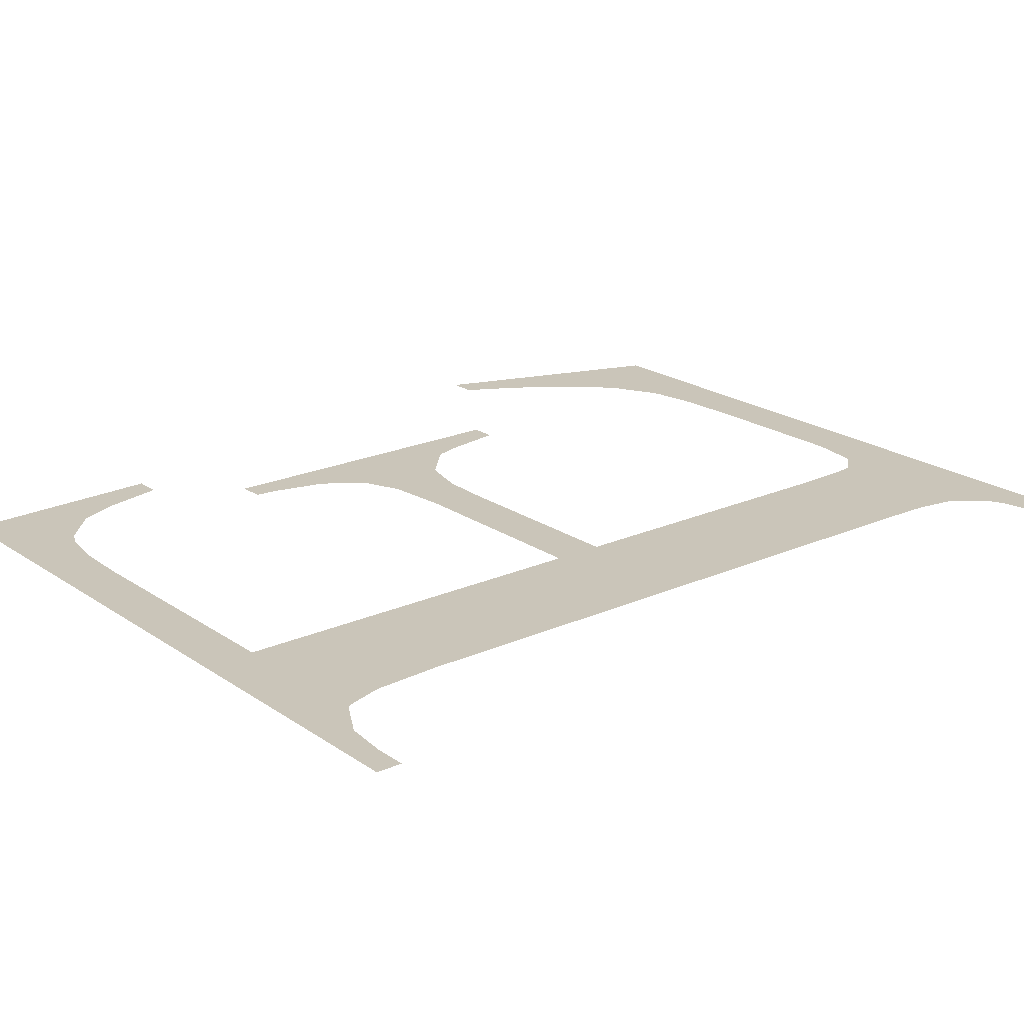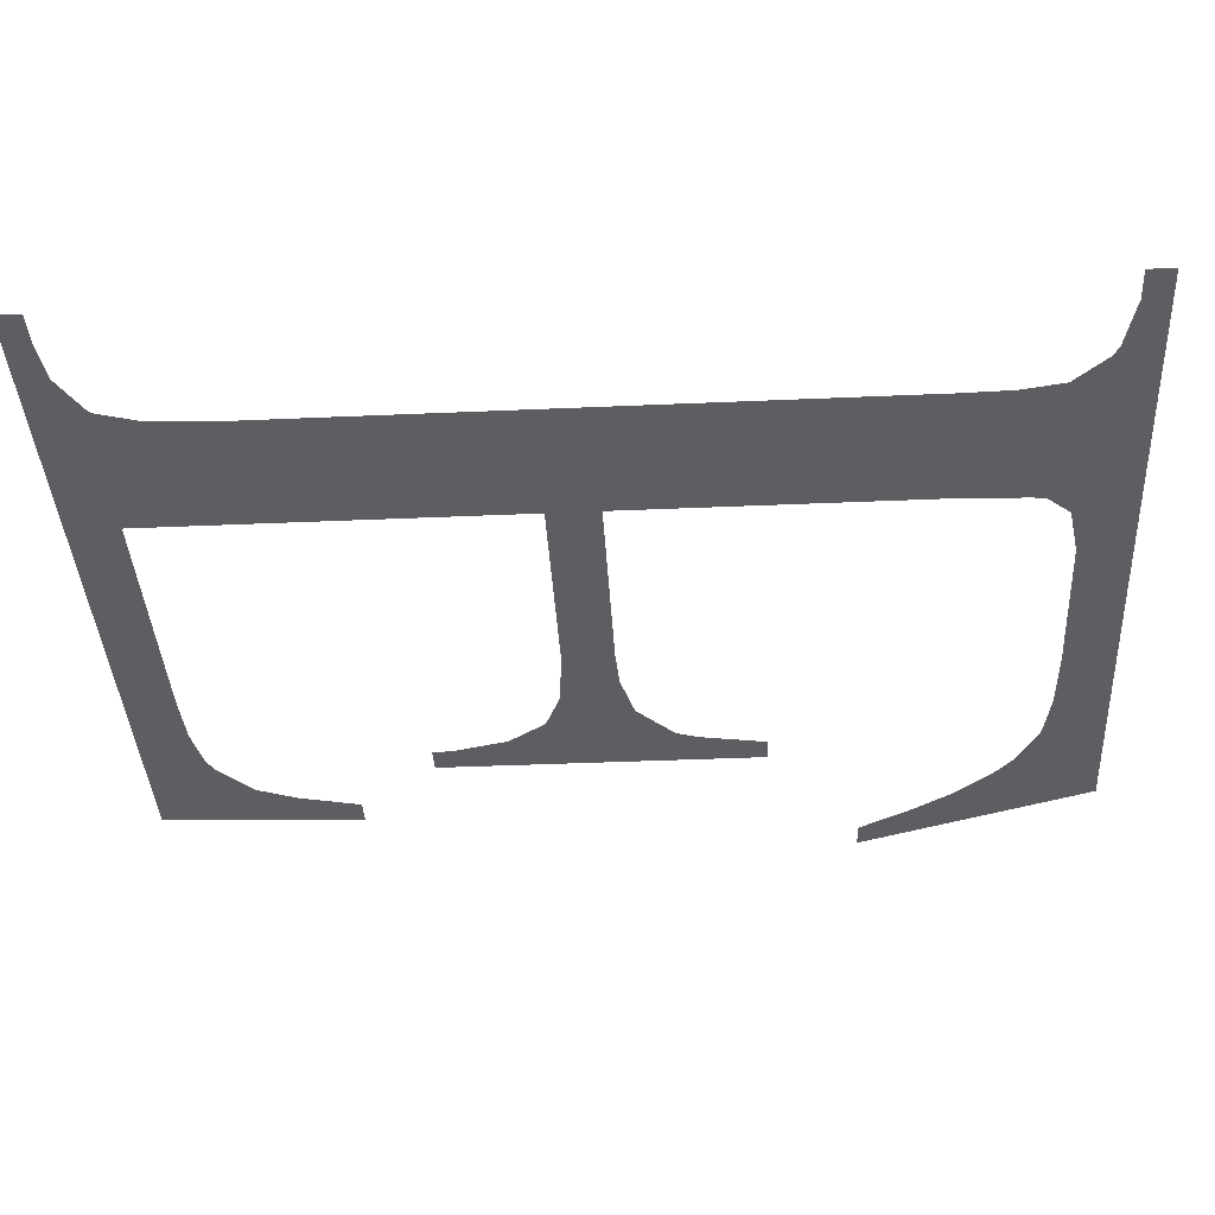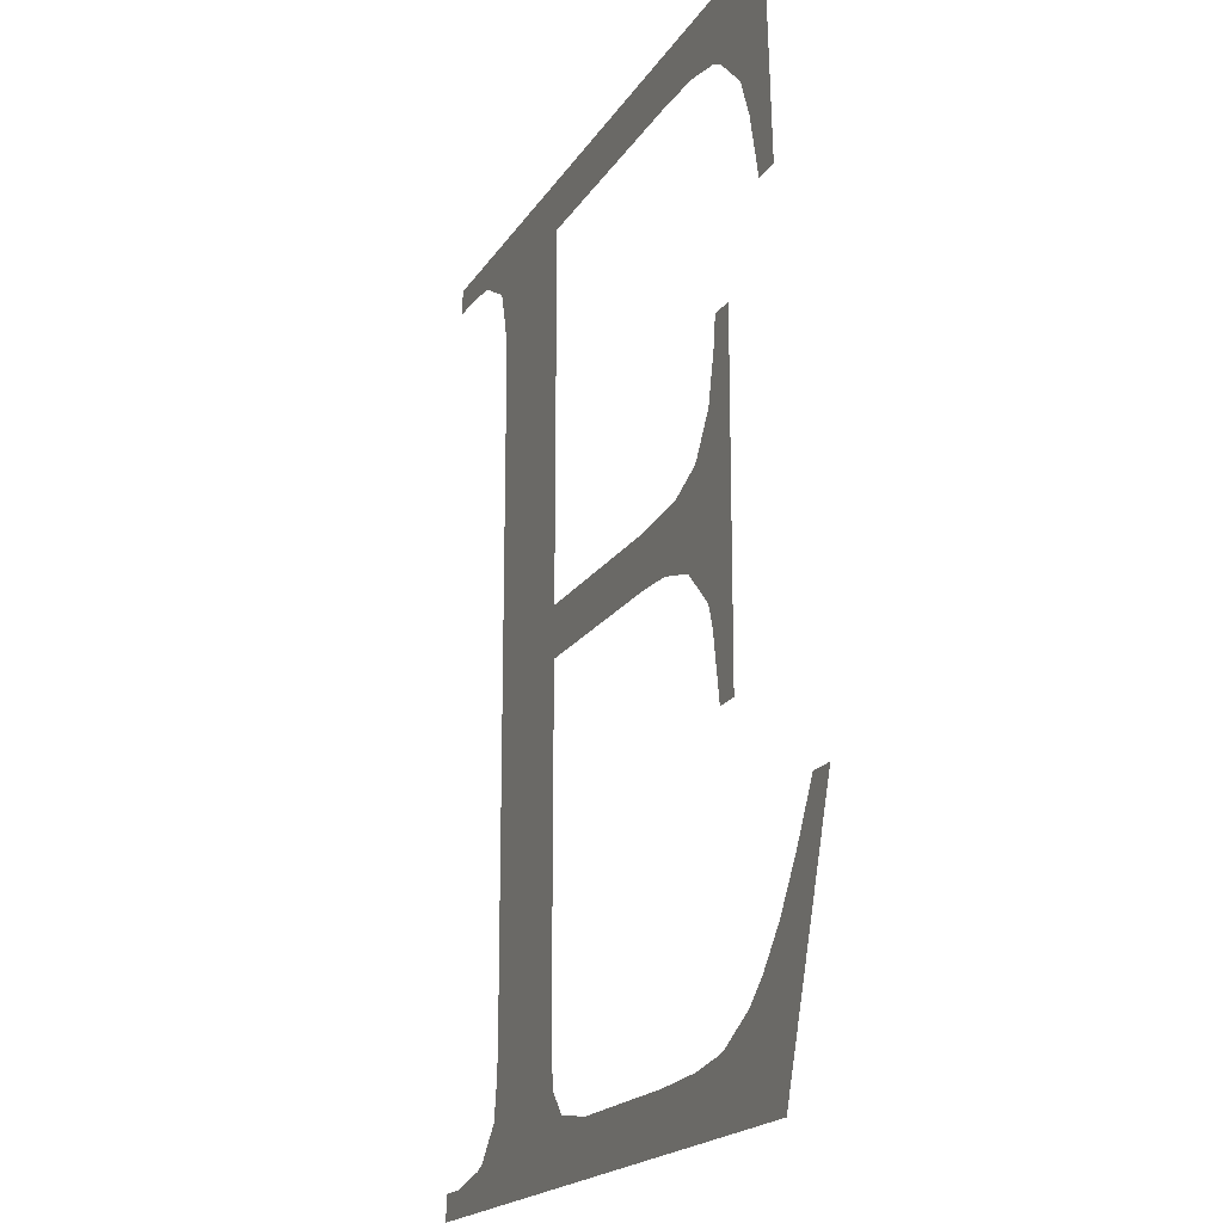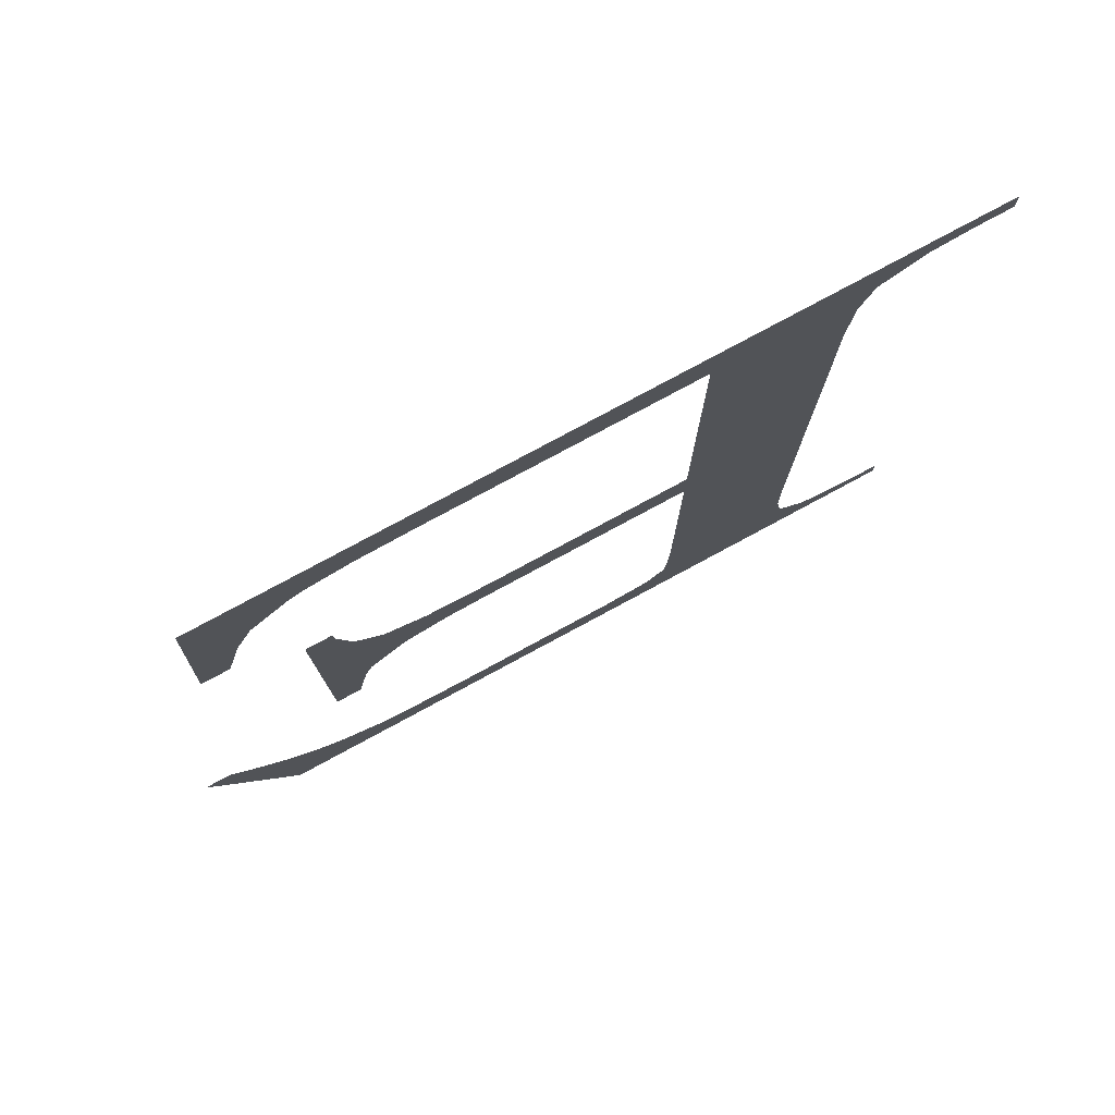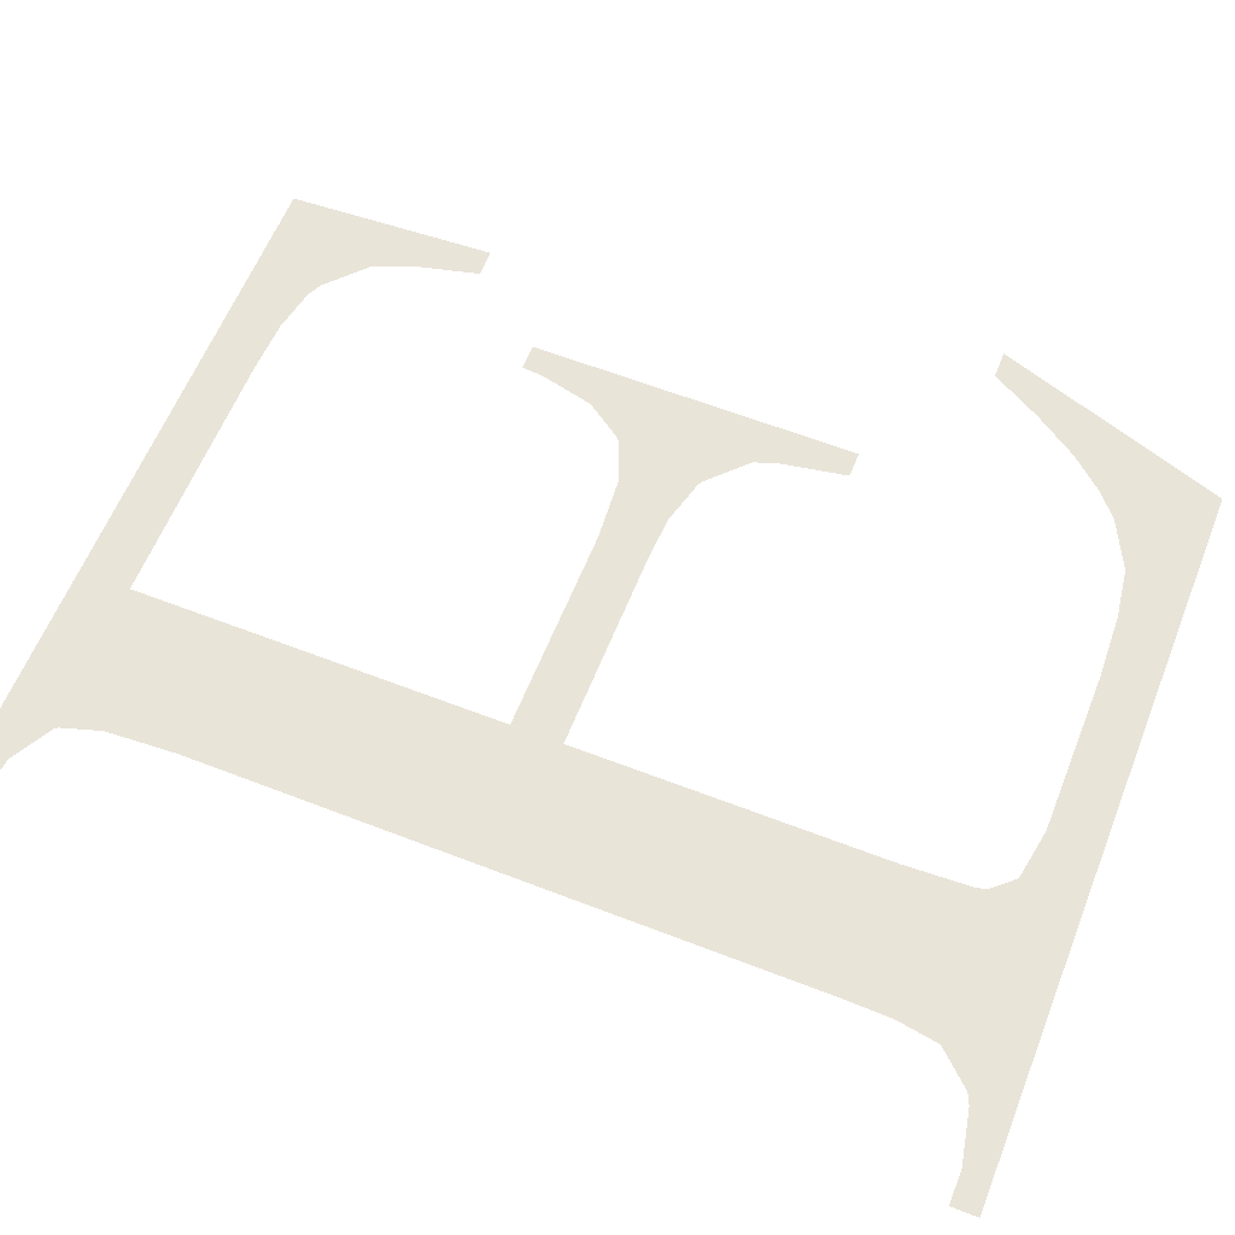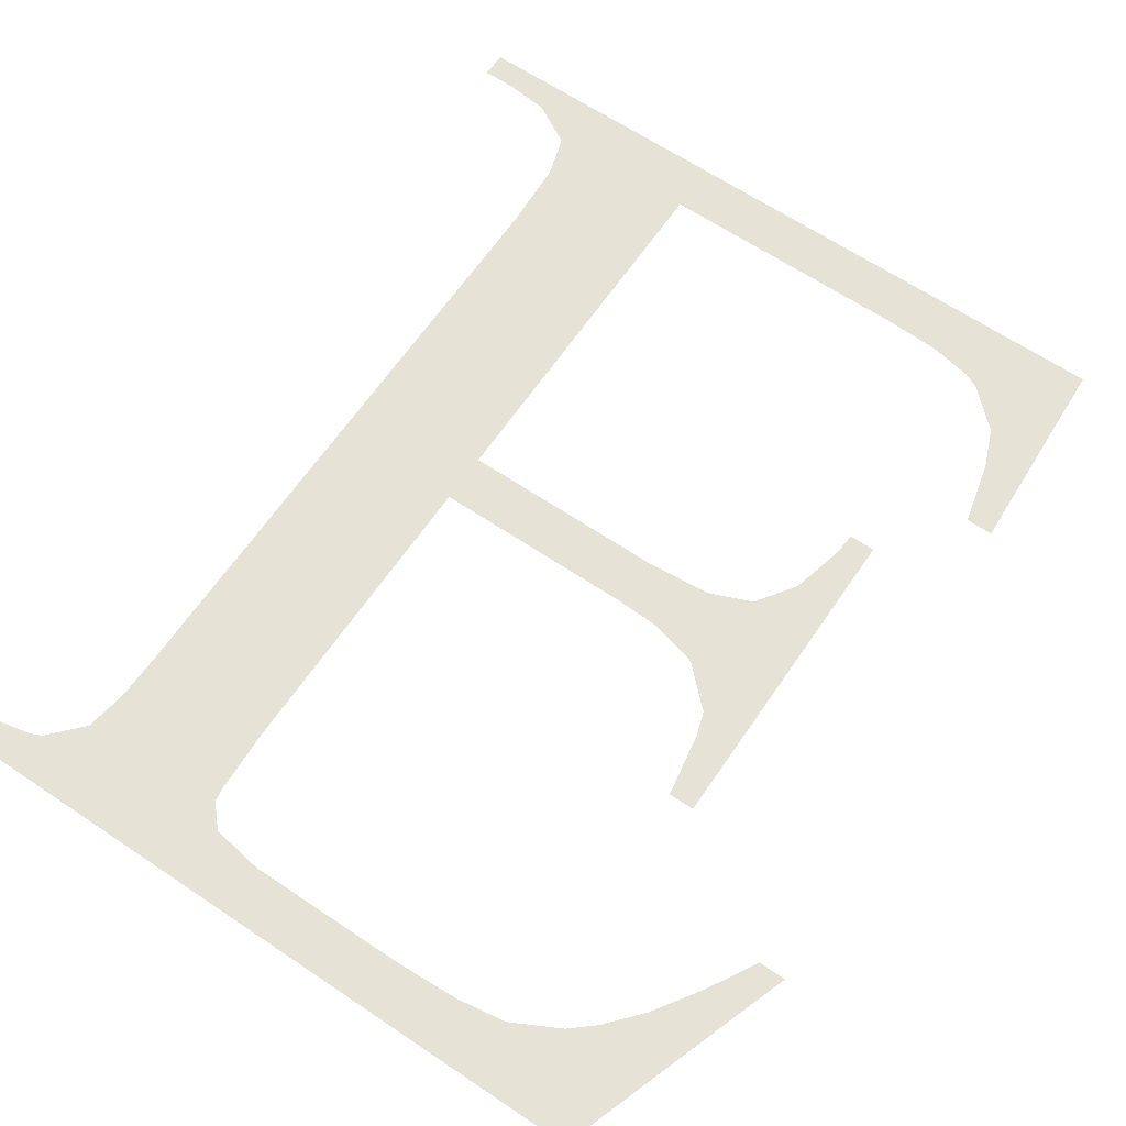
<metadata>
{"format":"obj","ext":"obj","renderer":"f3d","projection":"perspective","resolution":1024,"background":"white","views":[{"elev":20.6,"azim":-129.1,"up":"+Z"},{"elev":-38.4,"azim":-86.8,"up":"+Z"},{"elev":-18.4,"azim":67.7,"up":"+Y"},{"elev":79.0,"azim":151.7,"up":"+Y"},{"elev":60.6,"azim":-68.3,"up":"+Z"},{"elev":64.0,"azim":34.2,"up":"+Z"}]}
</metadata>
<code>
o Group_31/mesh170/mesh170-geometry#mesh170-geometry
v -0.4681 -0.3455 0.421
v -0.468 -0.3463 0.421
v -0.4676 -0.3463 0.421
v -0.4682 -0.3452 0.421
v -0.4676 -0.342 0.421
v -0.4687 -0.3447 0.421
v -0.4687 -0.3447 0.421
v -0.4682 -0.343 0.421
v -0.468 -0.3423 0.421
v -0.4685 -0.3435 0.421
v -0.468 -0.342 0.421
v -0.4685 -0.3435 0.421
v -0.4693 -0.3445 0.421
v -0.469 -0.3437 0.421
v -0.4699 -0.3445 0.421
v -0.4699 -0.3438 0.421
v -0.4726 -0.3445 0.421
v -0.4726 -0.3438 0.421
v -0.4743 -0.3404 0.421
v -0.4743 -0.3484 0.421
v -0.4744 -0.3395 0.421
v -0.4726 -0.3485 0.421
v -0.4726 -0.339 0.421
v -0.4725 -0.3494 0.421
v -0.4745 -0.339 0.421
v -0.4743 -0.349 0.421
v -0.4746 -0.339 0.421
v -0.4725 -0.3495 0.421
v -0.4751 -0.3387 0.421
v -0.4723 -0.3498 0.421
v -0.4761 -0.3383 0.421
v -0.4744 -0.3496 0.421
v -0.4756 -0.3386 0.421
v -0.4666 -0.3383 0.421
v -0.4748 -0.35 0.421
v -0.4761 -0.3386 0.421
v -0.4692 -0.339 0.421
v -0.475 -0.3501 0.421
v -0.4685 -0.339 0.421
v -0.4761 -0.3506 0.421
v -0.4679 -0.3391 0.421
v -0.4756 -0.3502 0.421
v -0.4716 -0.3499 0.421
v -0.4677 -0.3392 0.421
v -0.4761 -0.3502 0.421
v -0.4695 -0.3499 0.421
v -0.4672 -0.3397 0.421
v -0.4666 -0.3506 0.421
v -0.4665 -0.341 0.421
v -0.4687 -0.3499 0.421
v -0.467 -0.3402 0.421
v -0.4681 -0.3498 0.421
v -0.4668 -0.341 0.421
v -0.468 -0.3498 0.421
v -0.4674 -0.3494 0.421
v -0.4671 -0.3492 0.421
v -0.4667 -0.3487 0.421
v -0.4656 -0.3475 0.421
v -0.4663 -0.3482 0.421
v -0.4659 -0.3475 0.421
f 1 2 3
f 3 2 1
f 4 1 3
f 3 1 4
f 5 4 3
f 3 4 5
f 5 6 4
f 4 6 5
f 5 7 6
f 6 7 5
f 5 8 7
f 7 8 5
f 5 9 8
f 8 9 5
f 8 10 7
f 7 10 8
f 11 9 5
f 5 9 11
f 10 12 7
f 7 12 10
f 12 13 7
f 7 13 12
f 12 14 13
f 13 14 12
f 14 15 13
f 13 15 14
f 14 16 15
f 15 16 14
f 16 17 15
f 15 17 16
f 18 17 16
f 16 17 18
f 19 17 18
f 18 17 19
f 19 20 17
f 17 20 19
f 21 19 18
f 18 19 21
f 17 20 22
f 22 20 17
f 23 21 18
f 18 21 23
f 20 24 22
f 22 24 20
f 23 25 21
f 21 25 23
f 20 26 24
f 24 26 20
f 23 27 25
f 25 27 23
f 26 28 24
f 24 28 26
f 29 27 23
f 23 27 29
f 26 30 28
f 28 30 26
f 31 29 23
f 23 29 31
f 26 32 30
f 30 32 26
f 31 33 29
f 29 33 31
f 34 31 23
f 23 31 34
f 32 35 30
f 30 35 32
f 31 36 33
f 33 36 31
f 34 23 37
f 37 23 34
f 30 35 38
f 38 35 30
f 34 37 39
f 39 37 34
f 30 38 40
f 40 38 30
f 34 39 41
f 41 39 34
f 38 42 40
f 40 42 38
f 30 40 43
f 43 40 30
f 34 41 44
f 44 41 34
f 45 40 42
f 42 40 45
f 46 43 40
f 40 43 46
f 34 44 47
f 47 44 34
f 46 40 48
f 48 40 46
f 34 47 49
f 49 47 34
f 50 46 48
f 48 46 50
f 47 51 49
f 49 51 47
f 52 50 48
f 48 50 52
f 51 53 49
f 49 53 51
f 54 52 48
f 48 52 54
f 55 54 48
f 48 54 55
f 56 55 48
f 48 55 56
f 57 56 48
f 48 56 57
f 58 57 48
f 48 57 58
f 58 59 57
f 57 59 58
f 60 59 58
f 58 59 60

</code>
